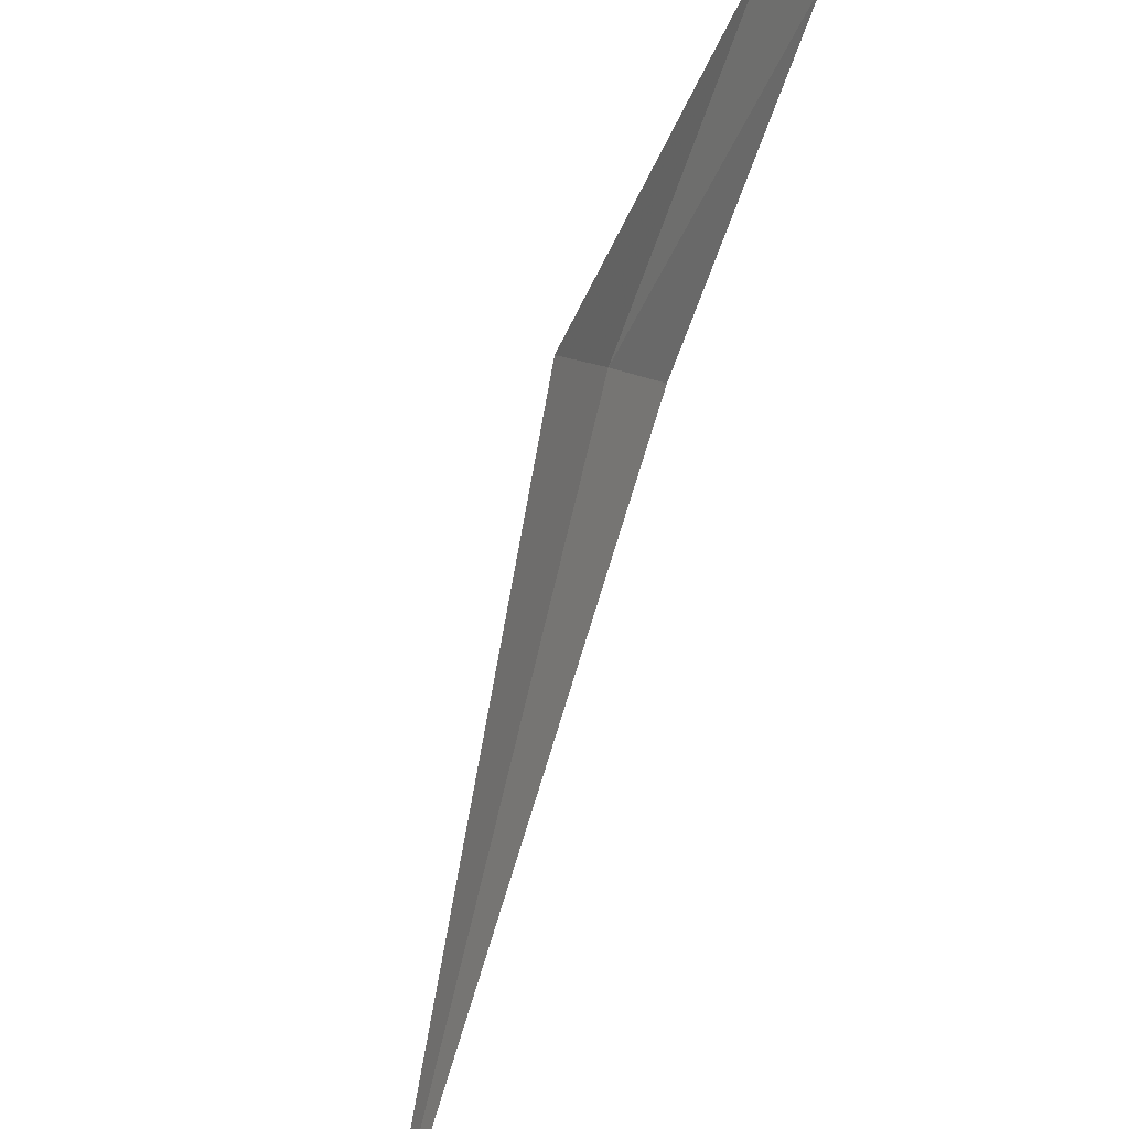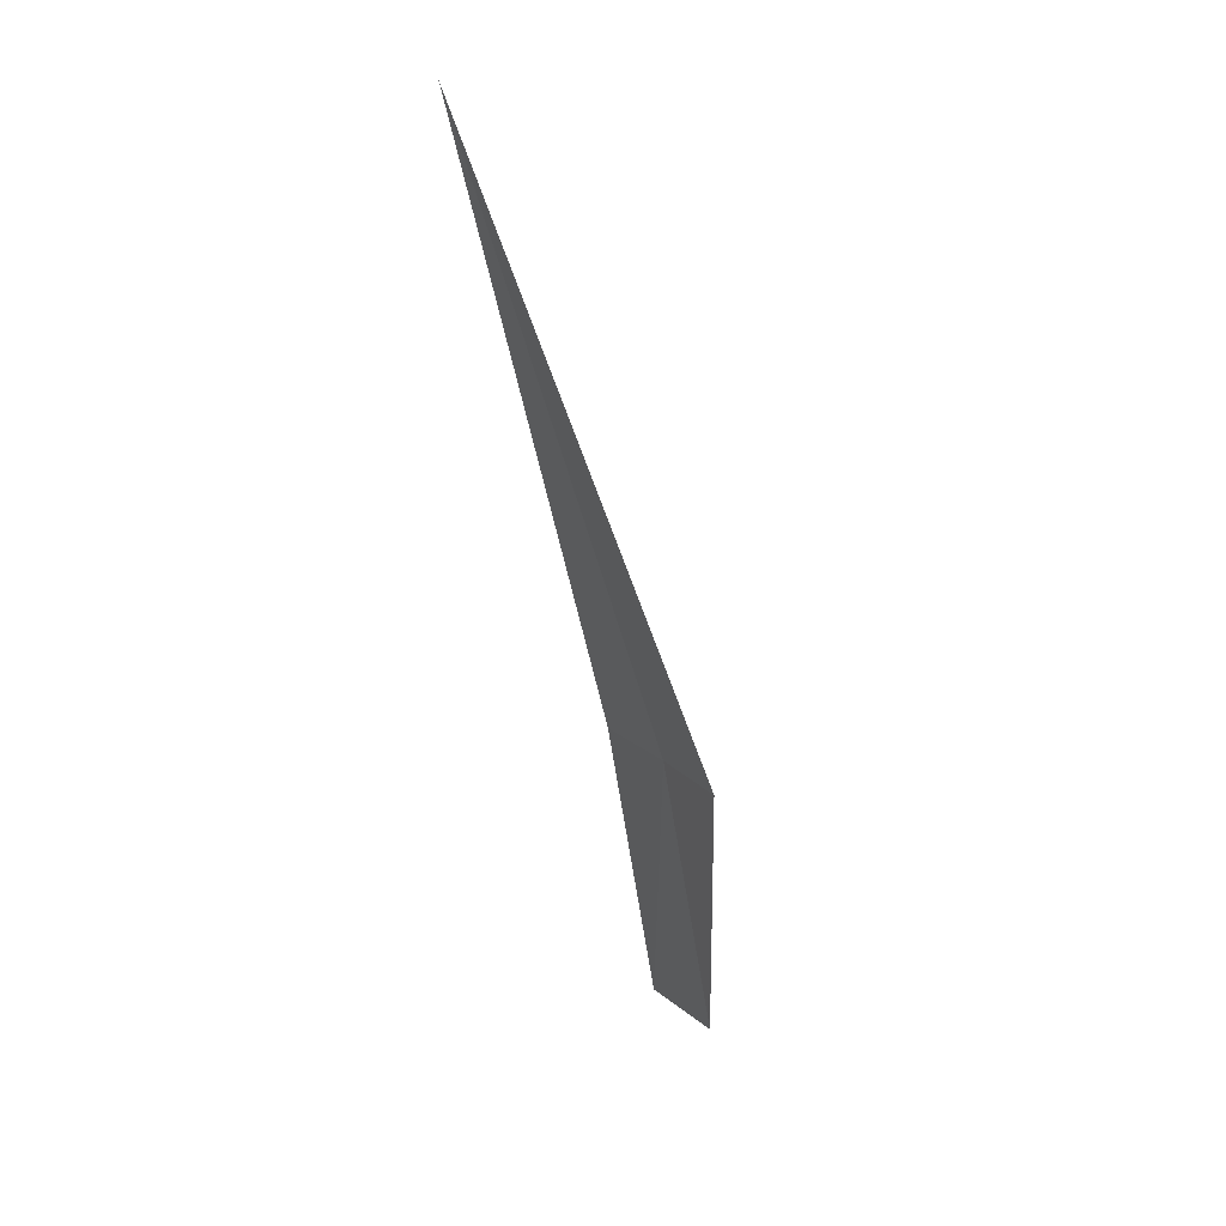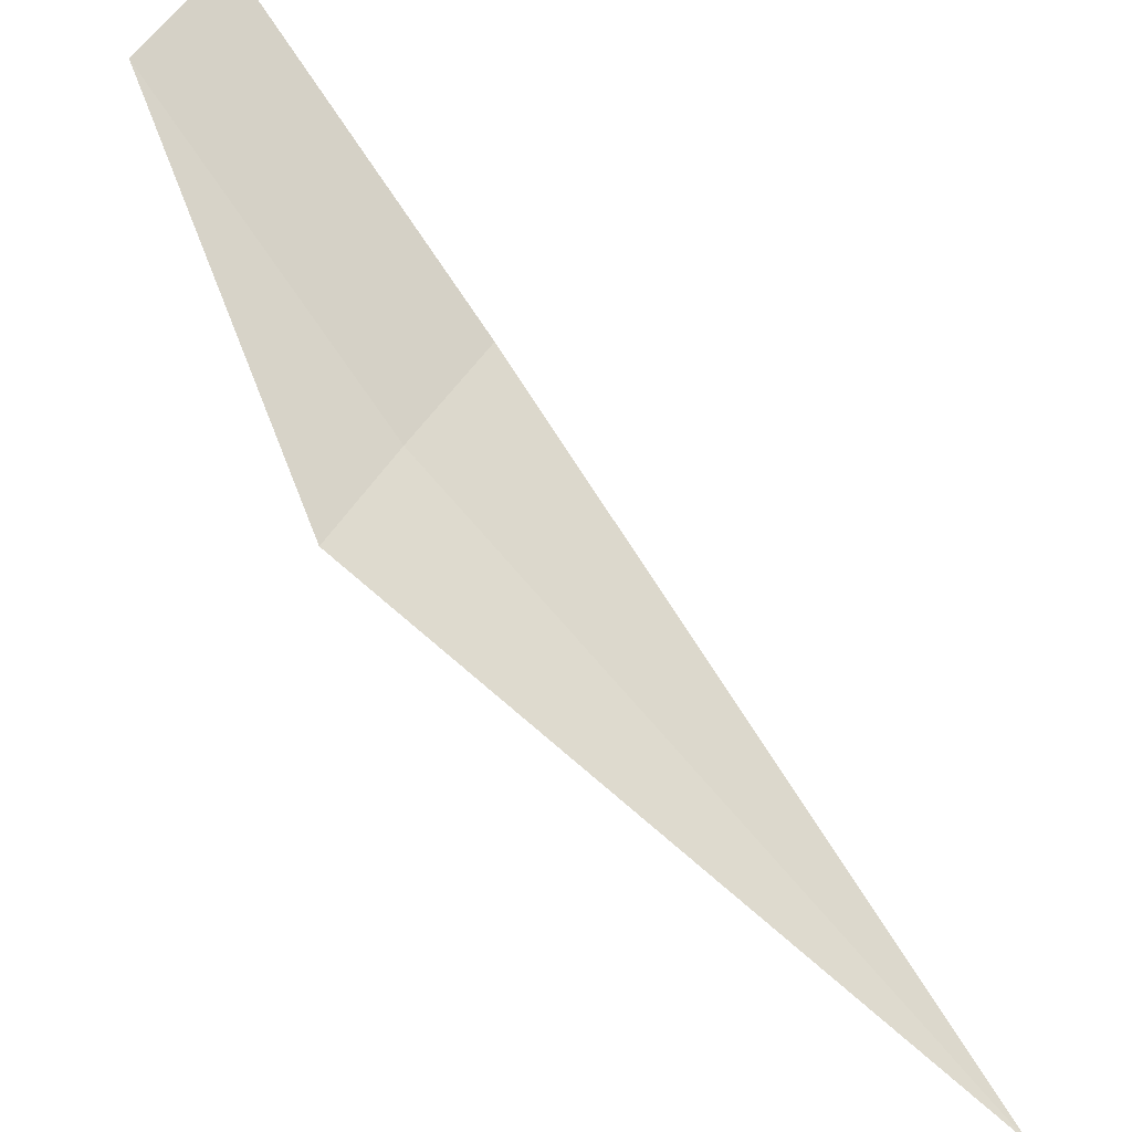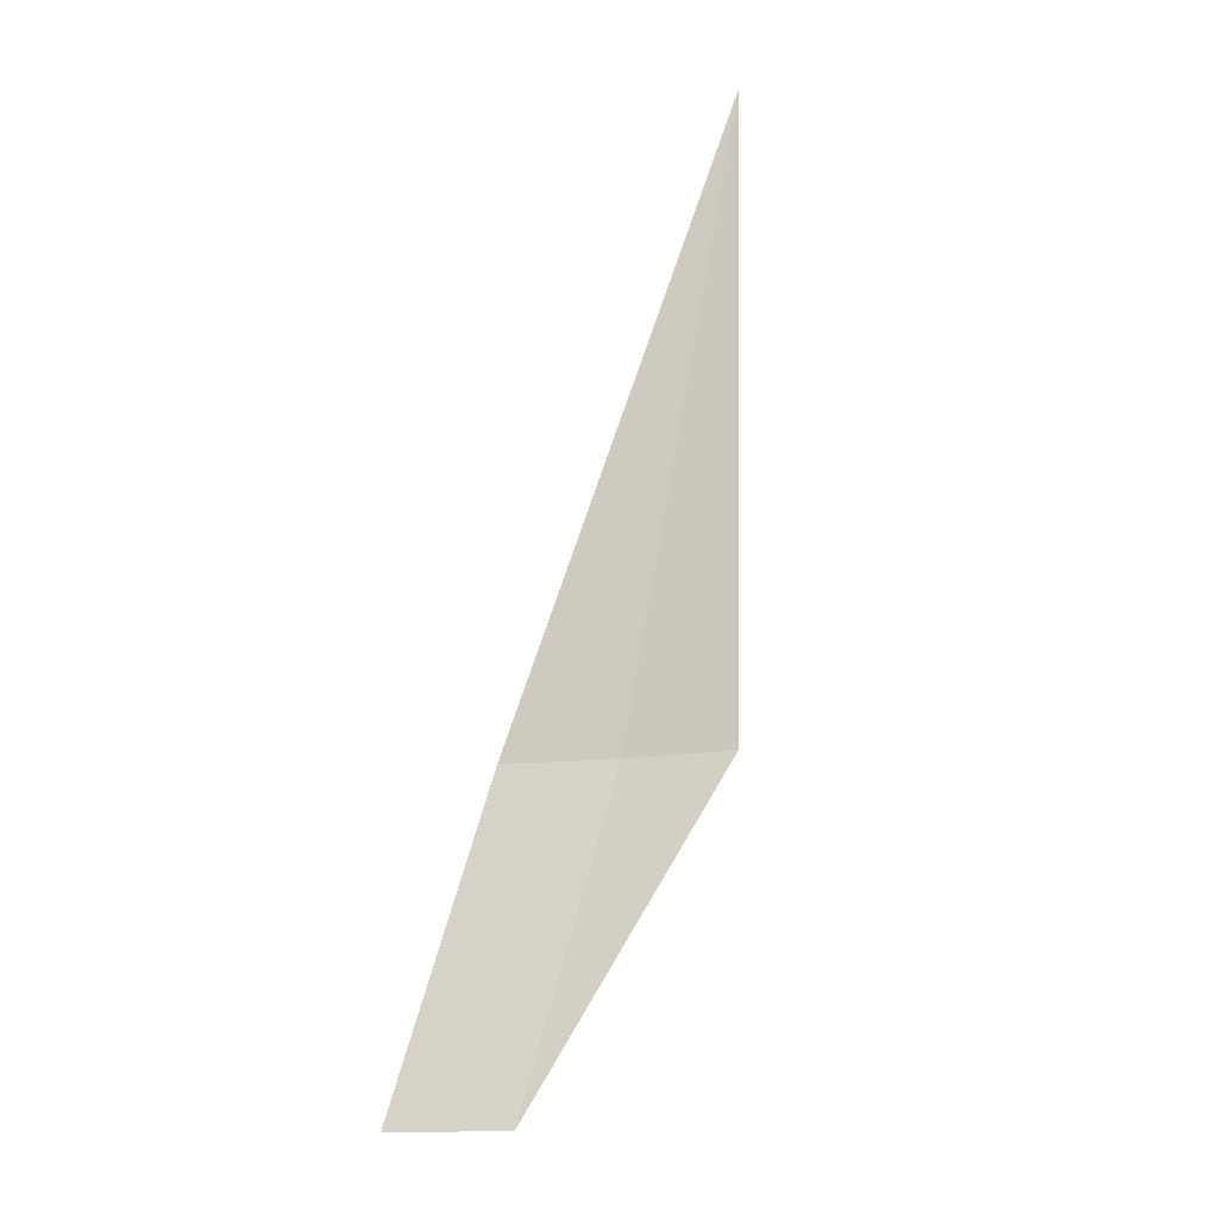
<metadata>
{"format":"obj","ext":"obj","renderer":"f3d","projection":"perspective","resolution":1024,"background":"white","views":[{"elev":-65.3,"azim":150.2,"up":"+Y"},{"elev":3.1,"azim":7.4,"up":"+Z"},{"elev":-49.3,"azim":-144.0,"up":"+Y"},{"elev":-46.6,"azim":-41.9,"up":"+Z"}]}
</metadata>
<code>
v 15.57 166.7 16.33
v 14.55 164.3 20.44
v 15.97 166 16.19
v 15.78 167.9 14.22
v 15.29 168.6 14.35
v 15.1 167.4 16.47
f 1 3 2
f 1 4 3
f 1 5 4
f 1 6 5
f 1 2 6

</code>
